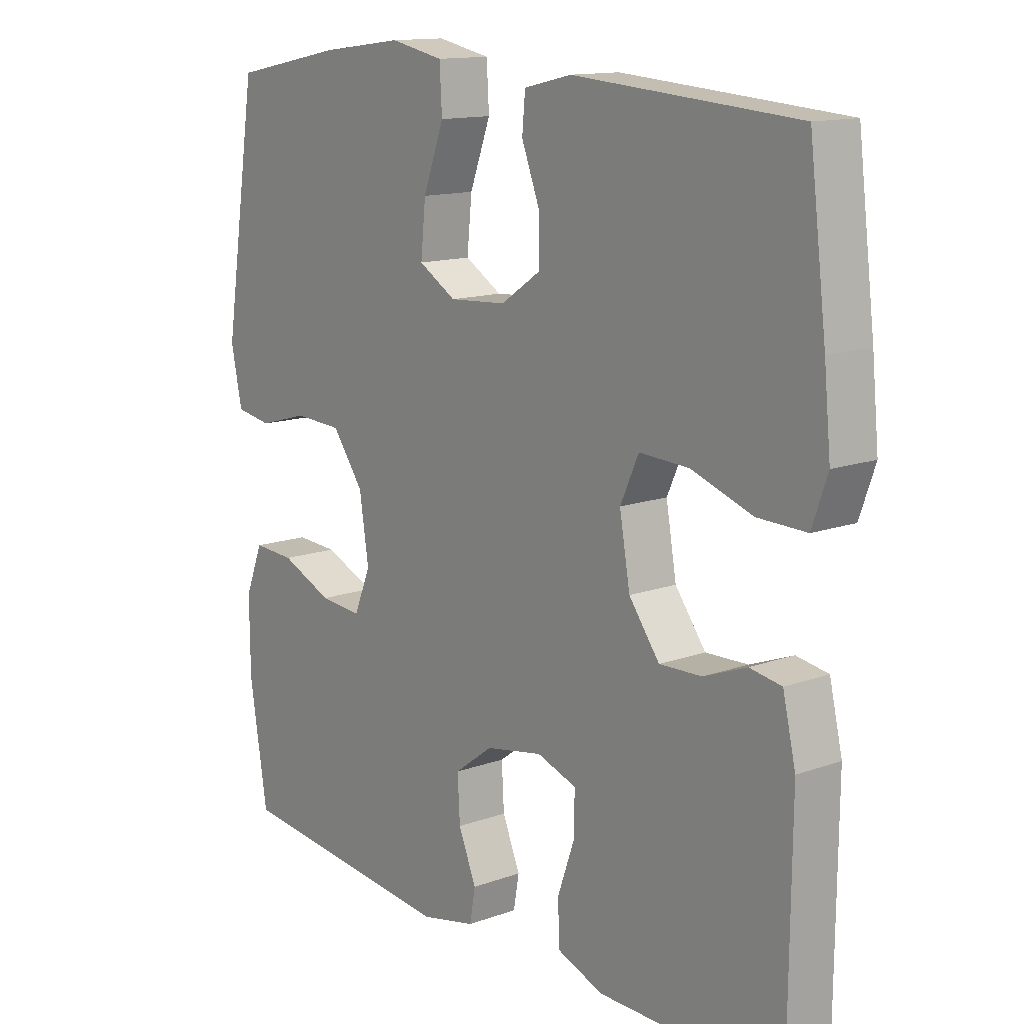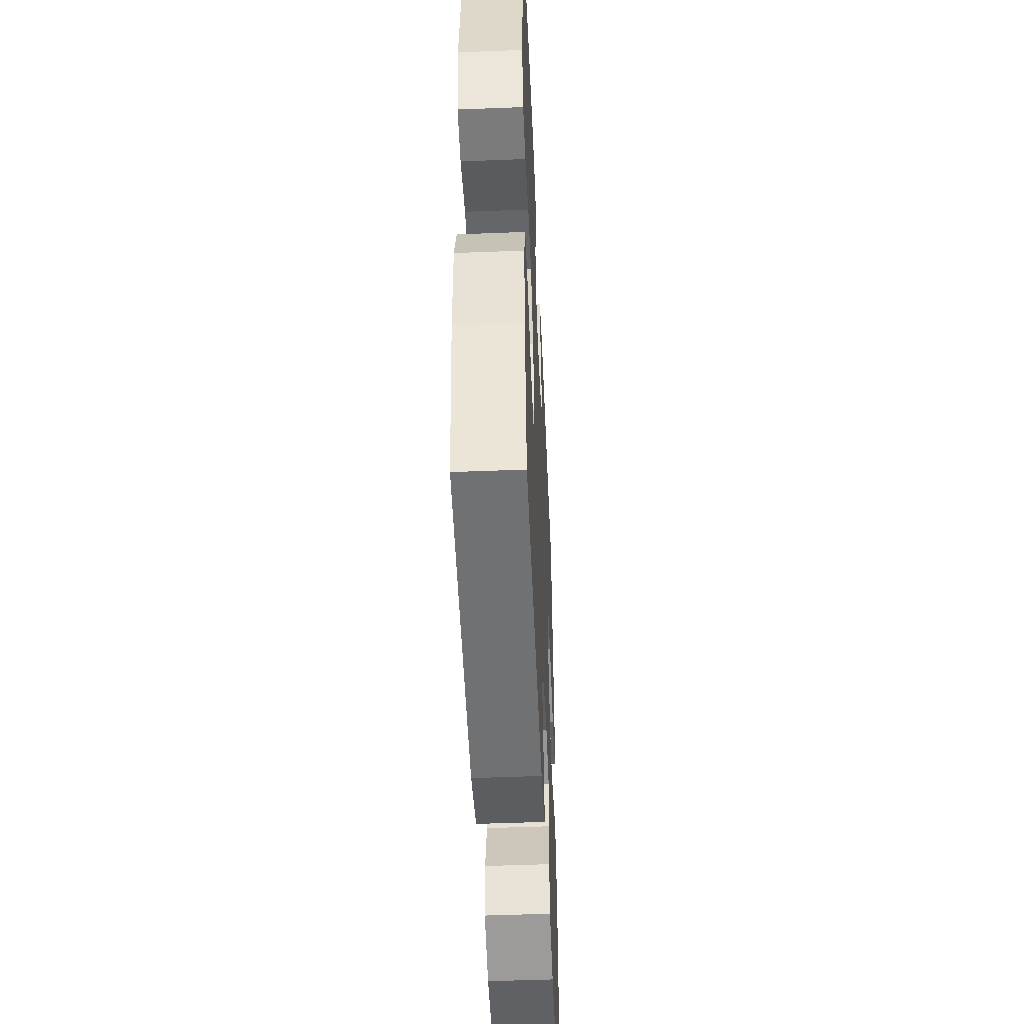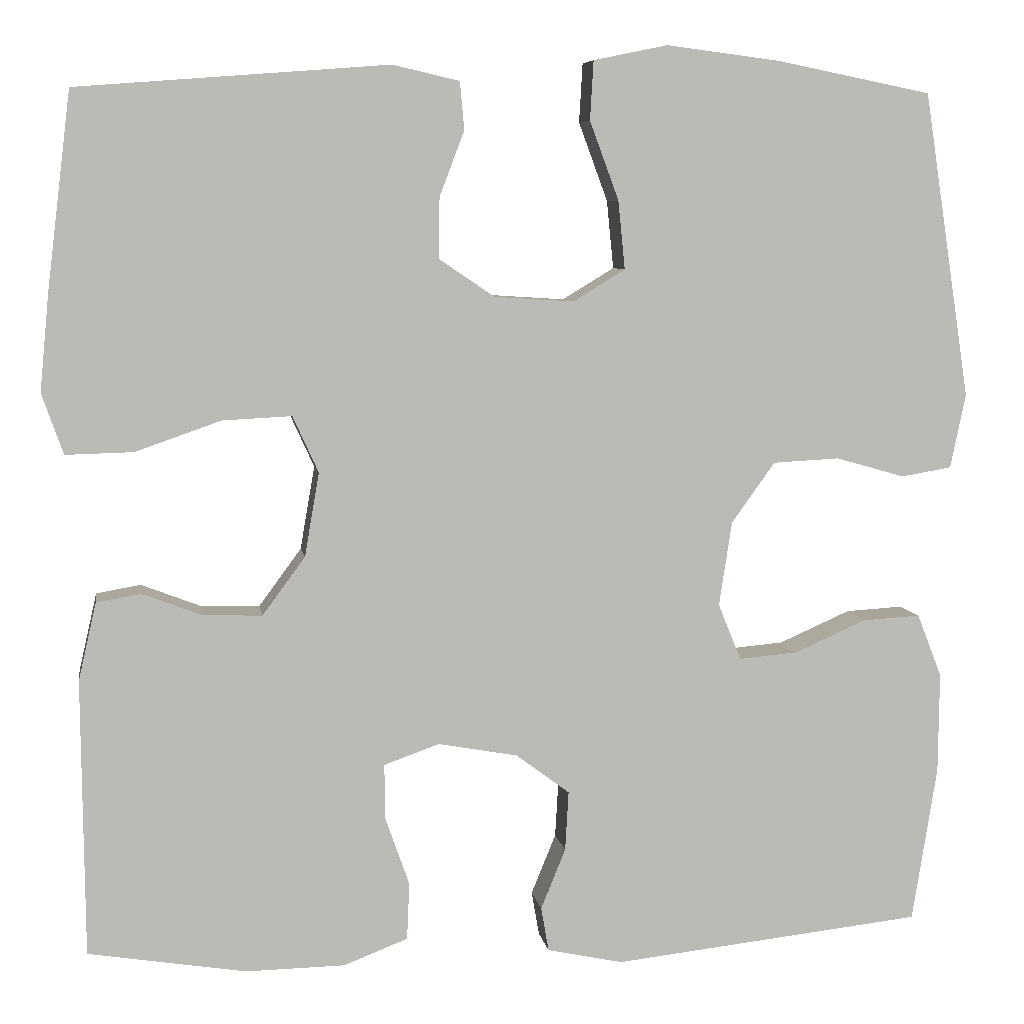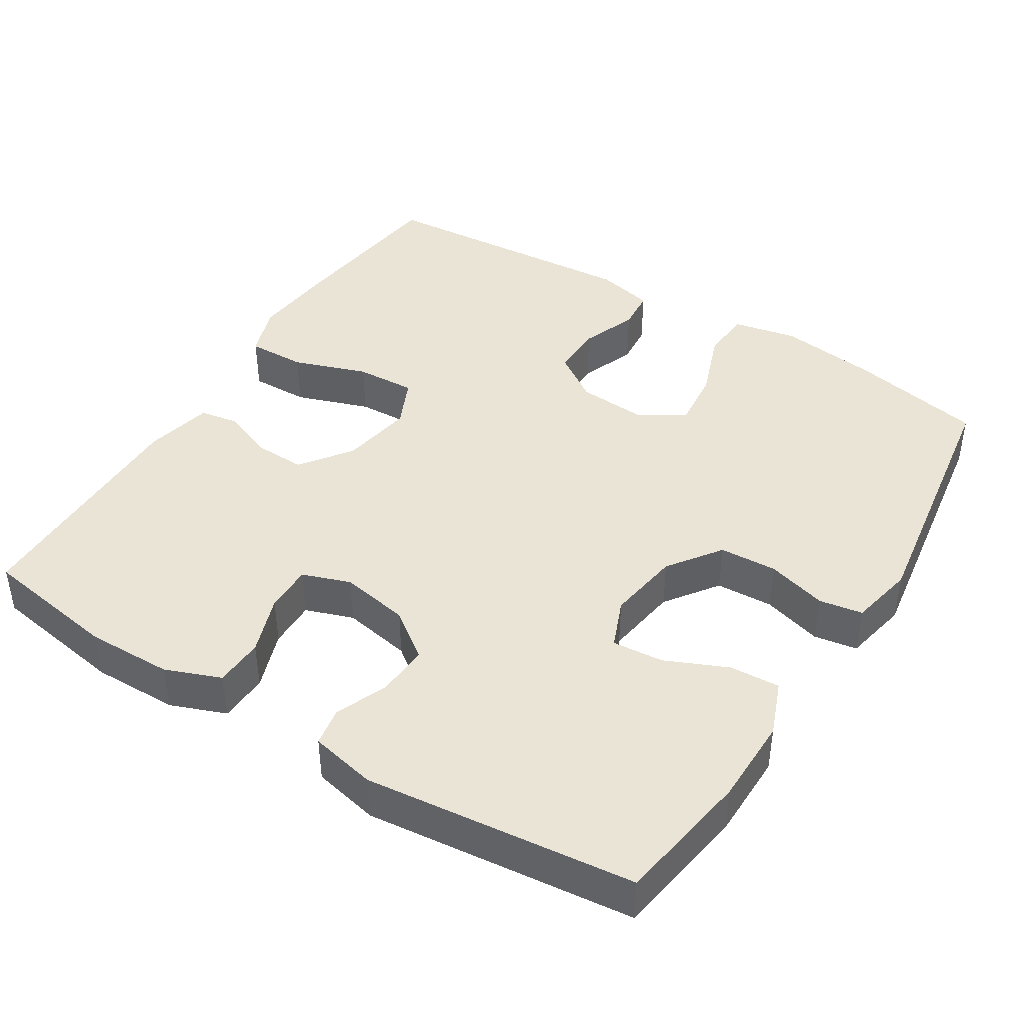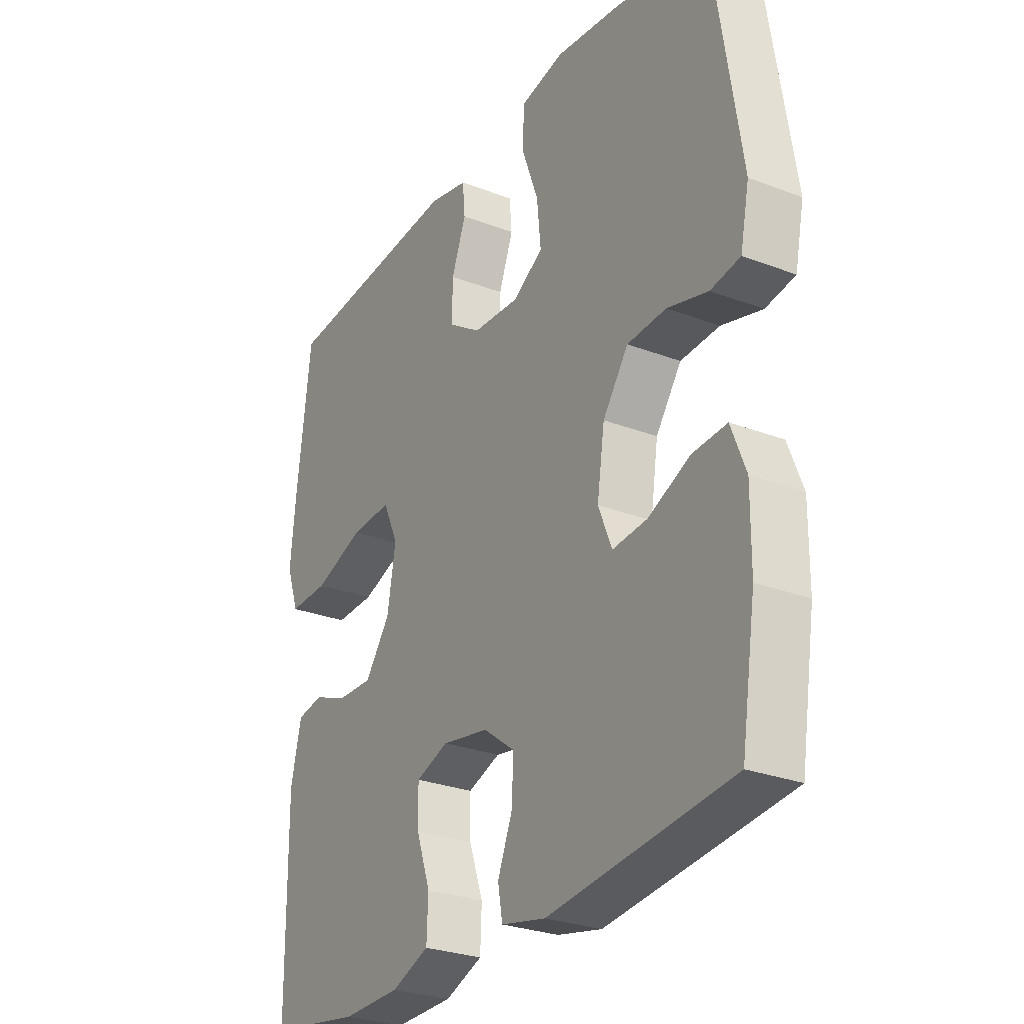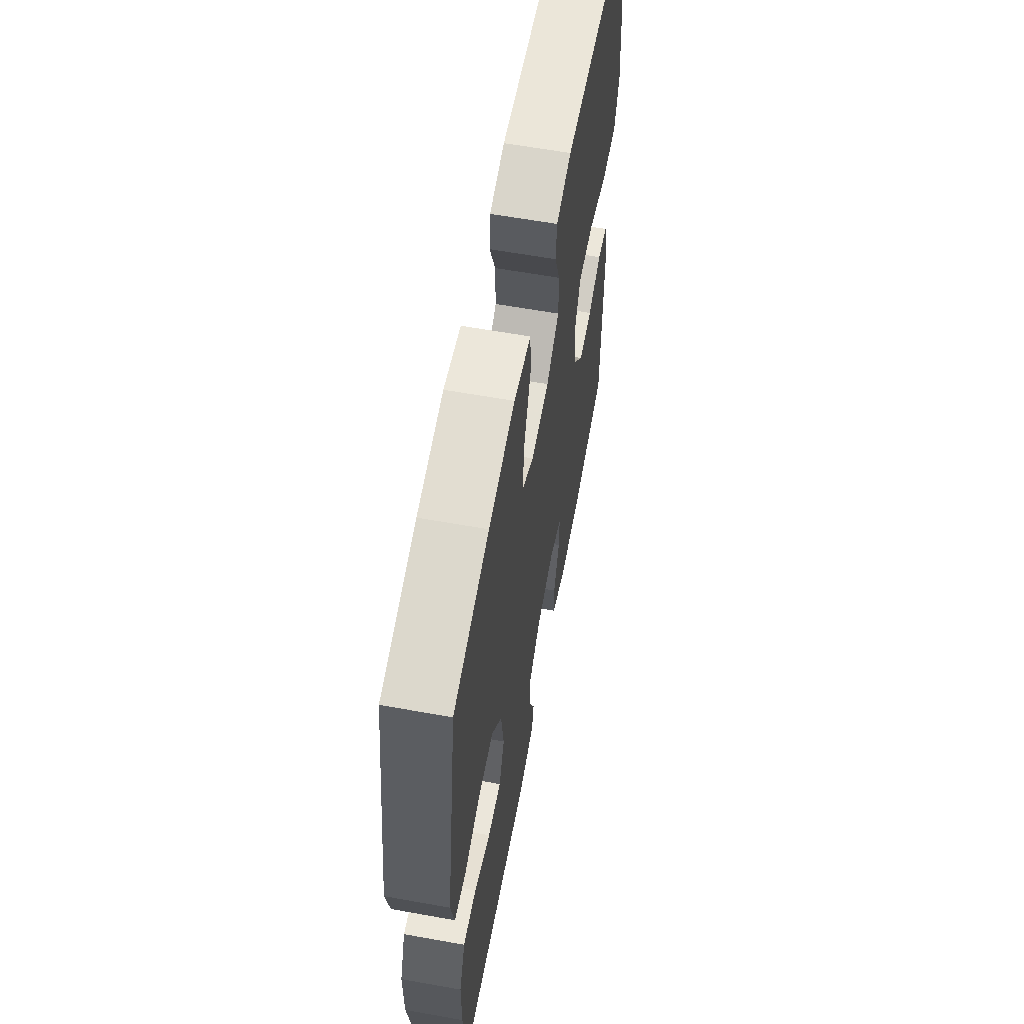
<metadata>
{"format":"obj","ext":"obj","renderer":"f3d","projection":"perspective","resolution":1024,"background":"white","views":[{"elev":13.4,"azim":50.8,"up":"+Z"},{"elev":-48.9,"azim":-87.5,"up":"+Z"},{"elev":6.9,"azim":171.1,"up":"+Z"},{"elev":42.7,"azim":-148.0,"up":"+Y"},{"elev":-27.8,"azim":-120.3,"up":"+Z"},{"elev":61.0,"azim":-79.6,"up":"+Z"}]}
</metadata>
<code>
v -0.5 0.07 0.5
v -0.319 0.07 0.536
v -0.185 0.07 0.553
v -0.098 0.07 0.535
v -0.094 0.07 0.466
v -0.128 0.07 0.374
v -0.136 0.07 0.294
v -0.075 0.07 0.257
v 0.018 0.07 0.263
v 0.083 0.07 0.307
v 0.082 0.07 0.378
v 0.053 0.07 0.454
v 0.058 0.07 0.51
v 0.136 0.07 0.528
v 0.5 0.07 0.5
v 0.528 0.07 0.271
v 0.539 0.07 0.157
v 0.514 0.07 0.086
v 0.435 0.07 0.088
v 0.335 0.07 0.123
v 0.254 0.07 0.127
v 0.224 0.07 0.061
v 0.241 0.07 -0.037
v 0.291 0.07 -0.105
v 0.36 0.07 -0.103
v 0.43 0.07 -0.076
v 0.482 0.07 -0.085
v 0.503 0.07 -0.176
v 0.5 0.07 -0.5
v 0.315 0.07 -0.53
v 0.199 0.07 -0.528
v 0.124 0.07 -0.499
v 0.121 0.07 -0.432
v 0.149 0.07 -0.352
v 0.15 0.07 -0.287
v 0.085 0.07 -0.264
v -0.008 0.07 -0.281
v -0.071 0.07 -0.328
v -0.067 0.07 -0.398
v -0.038 0.07 -0.469
v -0.047 0.07 -0.521
v -0.136 0.07 -0.54
v -0.5 0.07 -0.5
v -0.529 0.07 -0.317
v -0.53 0.07 -0.199
v -0.501 0.07 -0.125
v -0.433 0.07 -0.129
v -0.349 0.07 -0.166
v -0.28 0.07 -0.172
v -0.253 0.07 -0.106
v -0.268 0.07 -0.007
v -0.319 0.07 0.064
v -0.397 0.07 0.068
v -0.478 0.07 0.045
v -0.537 0.07 0.055
v -0.555 0.07 0.142
v -0.5 0 0.5
v -0.319 0 0.536
v -0.185 0 0.553
v -0.098 0 0.535
v -0.094 0 0.466
v -0.128 0 0.374
v -0.136 0 0.294
v -0.075 0 0.257
v 0.018 0 0.263
v 0.083 0 0.307
v 0.082 0 0.378
v 0.053 0 0.454
v 0.058 0 0.51
v 0.136 0 0.528
v 0.5 0 0.5
v 0.528 0 0.271
v 0.539 0 0.157
v 0.514 0 0.086
v 0.435 0 0.088
v 0.335 0 0.123
v 0.254 0 0.127
v 0.224 0 0.061
v 0.241 0 -0.037
v 0.291 0 -0.105
v 0.36 0 -0.103
v 0.43 0 -0.076
v 0.482 0 -0.085
v 0.503 0 -0.176
v 0.5 0 -0.5
v 0.315 0 -0.53
v 0.199 0 -0.528
v 0.124 0 -0.499
v 0.121 0 -0.432
v 0.149 0 -0.352
v 0.15 0 -0.287
v 0.085 0 -0.264
v -0.008 0 -0.281
v -0.071 0 -0.328
v -0.067 0 -0.398
v -0.038 0 -0.469
v -0.047 0 -0.521
v -0.136 0 -0.54
v -0.5 0 -0.5
v -0.529 0 -0.317
v -0.53 0 -0.199
v -0.501 0 -0.125
v -0.433 0 -0.129
v -0.349 0 -0.166
v -0.28 0 -0.172
v -0.253 0 -0.106
v -0.268 0 -0.007
v -0.319 0 0.064
v -0.397 0 0.068
v -0.478 0 0.045
v -0.537 0 0.055
v -0.555 0 0.142
f 4 5 6
f 3 4 6
f 2 3 6
f 1 2 6
f 56 1 6
f 55 56 6
f 54 55 6
f 53 54 6
f 52 53 6 7
f 51 52 7 8
f 50 51 8 9
f 49 50 9 10
f 46 47 48
f 45 46 48
f 44 45 48
f 43 44 48
f 42 43 48
f 41 42 48
f 40 41 48
f 39 40 48
f 38 39 48 49
f 37 38 49 10
f 32 33 34
f 31 32 34
f 30 31 34
f 29 30 34
f 28 29 34
f 27 28 34
f 26 27 34
f 25 26 34
f 24 25 34 35
f 23 24 35 36
f 18 19 20
f 17 18 20
f 16 17 20
f 15 16 20
f 14 15 20
f 13 14 20
f 12 13 20
f 11 12 20
f 10 11 20 21
f 36 37 10
f 23 36 10
f 22 23 10
f 10 21 22
f 62 61 60
f 62 60 59
f 62 59 58
f 62 58 57
f 62 57 112
f 62 112 111
f 62 111 110
f 62 110 109
f 63 62 109 108
f 64 63 108 107
f 65 64 107 106
f 66 65 106 105
f 104 103 102
f 104 102 101
f 104 101 100
f 104 100 99
f 104 99 98
f 104 98 97
f 104 97 96
f 104 96 95
f 105 104 95 94
f 66 105 94 93
f 90 89 88
f 90 88 87
f 90 87 86
f 90 86 85
f 90 85 84
f 90 84 83
f 90 83 82
f 90 82 81
f 91 90 81 80
f 92 91 80 79
f 76 75 74
f 76 74 73
f 76 73 72
f 76 72 71
f 76 71 70
f 76 70 69
f 76 69 68
f 76 68 67
f 77 76 67 66
f 66 93 92
f 66 92 79
f 66 79 78
f 78 77 66
f 1 57 58 2
f 2 58 59 3
f 3 59 60 4
f 4 60 61 5
f 5 61 62 6
f 6 62 63 7
f 7 63 64 8
f 8 64 65 9
f 9 65 66 10
f 10 66 67 11
f 11 67 68 12
f 12 68 69 13
f 13 69 70 14
f 14 70 71 15
f 15 71 72 16
f 16 72 73 17
f 17 73 74 18
f 18 74 75 19
f 19 75 76 20
f 20 76 77 21
f 21 77 78 22
f 22 78 79 23
f 23 79 80 24
f 24 80 81 25
f 25 81 82 26
f 26 82 83 27
f 27 83 84 28
f 28 84 85 29
f 29 85 86 30
f 30 86 87 31
f 31 87 88 32
f 32 88 89 33
f 33 89 90 34
f 34 90 91 35
f 35 91 92 36
f 36 92 93 37
f 37 93 94 38
f 38 94 95 39
f 39 95 96 40
f 40 96 97 41
f 41 97 98 42
f 42 98 99 43
f 43 99 100 44
f 44 100 101 45
f 45 101 102 46
f 46 102 103 47
f 47 103 104 48
f 48 104 105 49
f 49 105 106 50
f 50 106 107 51
f 51 107 108 52
f 52 108 109 53
f 53 109 110 54
f 54 110 111 55
f 55 111 112 56
f 56 112 57 1

</code>
